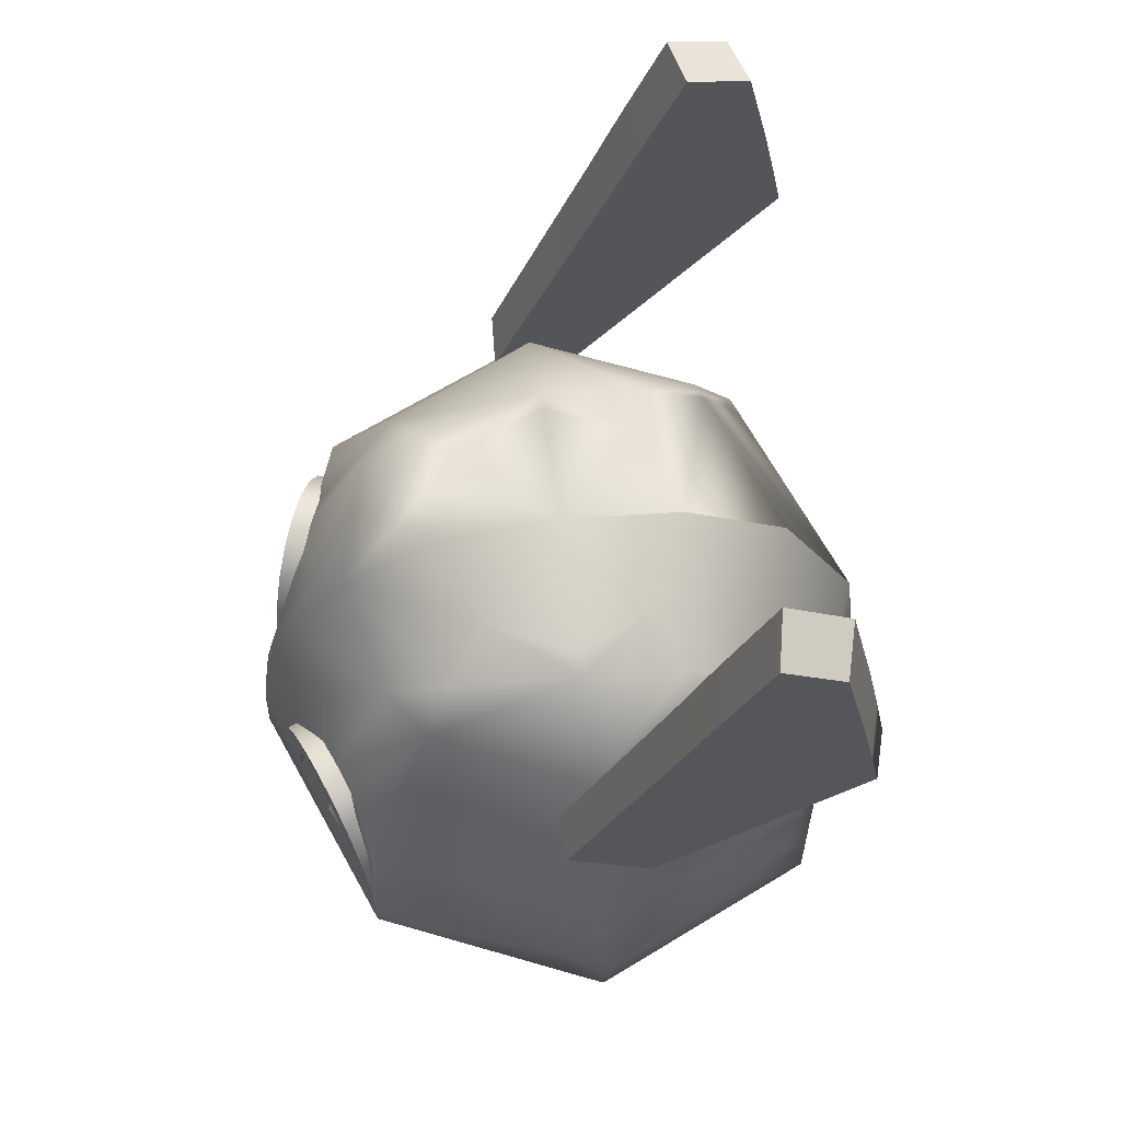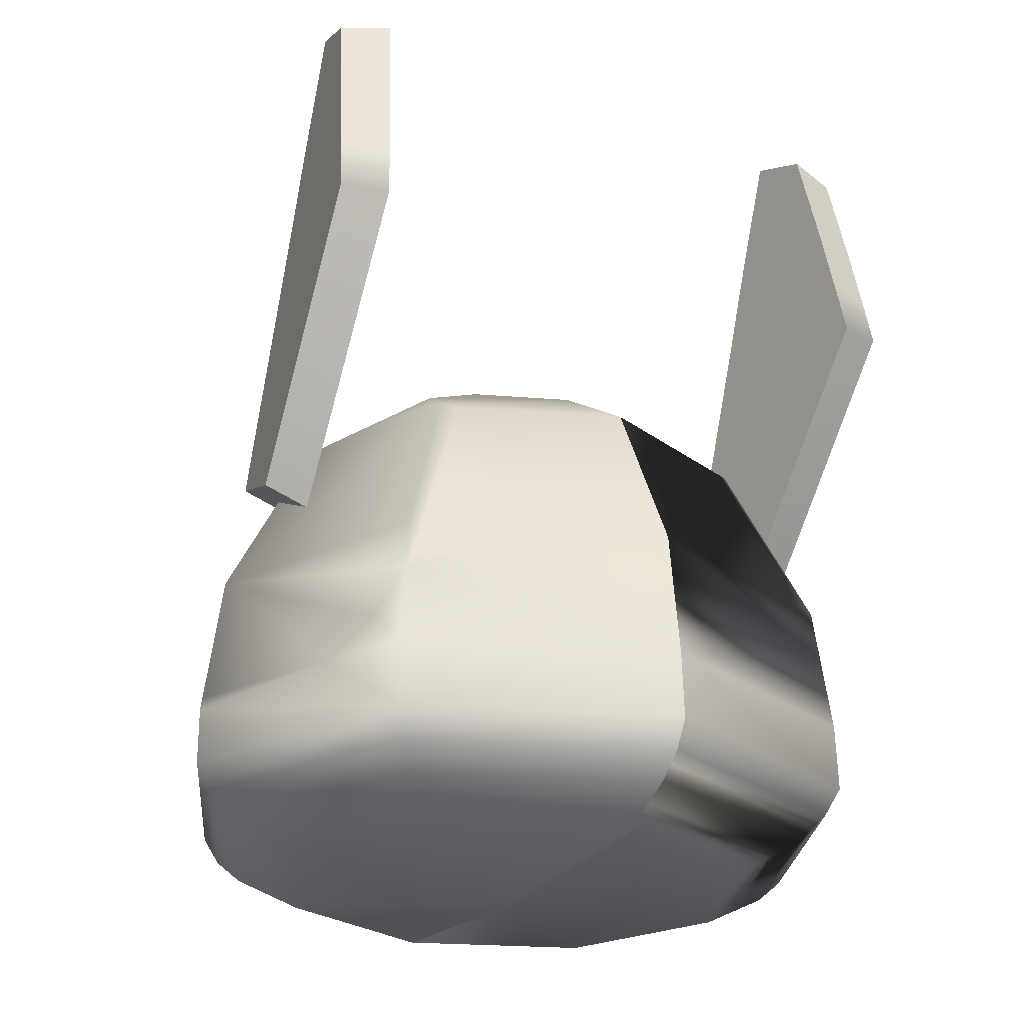
<metadata>
{"format":"obj","ext":"obj","renderer":"f3d","projection":"perspective","resolution":1024,"background":"white","views":[{"elev":66.7,"azim":82.4,"up":"+Y"},{"elev":-25.4,"azim":151.1,"up":"+Y"}]}
</metadata>
<code>
g easterSpecial_head
v 0.4559 8.073 1.474
v 0.4559 8.072 1.453
v 0.4395 7.909 1.48
v 0.4918 8.238 1.455
v 0.4973 8.215 1.421
v 0.4559 8.073 1.474
v 0.5699 8.355 1.426
v 0.4973 8.215 1.421
v 0.566 8.328 1.381
v 0.6683 8.43 1.389
v 0.566 8.328 1.381
v 0.6553 8.401 1.338
v 0.7773 8.456 1.349
v 0.6683 8.43 1.389
v 0.7565 8.427 1.295
v 0.8863 8.43 1.308
v 0.8596 8.401 1.258
v 0.9847 8.355 1.271
v 0.9546 8.328 1.229
v 1.063 8.238 1.242
v 0.9847 8.355 1.271
v 1.032 8.215 1.212
v 1.099 8.073 1.223
v 1.085 8.072 1.208
v 1.116 7.909 1.216
v -0.4559 8.073 1.474
v -0.4395 7.909 1.48
v -0.4559 8.072 1.453
v -0.4918 8.238 1.455
v -0.4559 8.073 1.474
v -0.4973 8.215 1.421
v -0.5699 8.355 1.426
v -0.4973 8.215 1.421
v -0.566 8.328 1.381
v -0.6683 8.43 1.389
v -0.566 8.328 1.381
v -0.6553 8.401 1.338
v -0.7773 8.456 1.349
v -0.6683 8.43 1.389
v -0.7565 8.427 1.295
v -0.8863 8.43 1.308
v -0.8596 8.401 1.258
v -0.9847 8.355 1.271
v -0.9546 8.328 1.229
v -1.063 8.238 1.242
v -0.9847 8.355 1.271
v -1.032 8.215 1.212
v -1.099 8.073 1.223
v -1.085 8.072 1.208
v -1.116 7.909 1.216
v -0.1506 8.195 1.556
v -0.3499 8.37 1.457
v -0.4763 8.562 1.379
v 1.096 8.459 1.205
v 1.089 8.46 1.202
v 0.7861 8.46 1.307
v 0.807 8.459 1.318
v 0.4554 8.458 1.431
v 0.4738 8.459 1.448
v 1.038 8.525 1.222
v 1.096 8.459 1.205
v 0.9169 8.539 1.278
v 0.807 8.459 1.318
v 0.7596 8.544 1.343
v 0.4738 8.459 1.448
v 0.6023 8.539 1.395
v 0.4943 8.525 1.42
v -1.096 8.459 1.205
v -0.7861 8.46 1.307
v -1.089 8.46 1.202
v -0.807 8.459 1.318
v -0.4554 8.458 1.431
v -0.4738 8.459 1.448
v -1.038 8.525 1.222
v -0.9169 8.539 1.278
v -1.096 8.459 1.205
v -0.807 8.459 1.318
v -0.7596 8.544 1.343
v -0.4738 8.459 1.448
v -0.6023 8.539 1.395
v -0.4943 8.525 1.42
v -1.358 11.03 -0.6007
v -1.63 11.01 -0.5668
v -1.633 11.29 -0.67
v -1.358 11.32 -0.7115
v -1.359 11.8 -0.8916
v -1.636 11.74 -0.8382
v -1.677 11.62 -1.145
v -1.407 11.67 -1.214
v -1.45 11.09 -1.339
v -1.713 11.07 -1.268
v -1.733 10.73 -1.337
v -1.477 10.73 -1.409
v -1.427 9.011 -0.3689
v -1.672 9.094 -0.3608
v -1.613 9.255 0.07645
v -1.359 9.184 0.09027
v -1.63 11.01 -0.5668
v -1.733 10.73 -1.337
v -1.713 11.07 -1.268
v -1.633 11.29 -0.67
v -1.477 10.73 -1.409
v -1.358 11.03 -0.6007
v -1.358 11.32 -0.7115
v -1.45 11.09 -1.339
v -1.359 9.184 0.09027
v -1.613 9.255 0.07645
v -1.627 10.76 -0.4766
v -1.359 10.76 -0.5034
v -1.63 11.01 -0.5668
v -1.358 11.03 -0.6007
v -1.613 9.255 0.07645
v -1.672 9.094 -0.3608
v -1.75 10.42 -1.396
v -1.627 10.76 -0.4766
v -1.733 10.73 -1.337
v -1.63 11.01 -0.5668
v -1.501 10.4 -1.469
v -1.75 10.42 -1.396
v -1.672 9.094 -0.3608
v -1.427 9.011 -0.3689
v -1.427 9.011 -0.3689
v -1.359 9.184 0.09027
v -1.359 10.76 -0.5034
v -1.501 10.4 -1.469
v -1.358 11.03 -0.6007
v -1.477 10.73 -1.409
v -1.407 11.67 -1.214
v -1.677 11.62 -1.145
v -1.713 11.07 -1.268
v -1.45 11.09 -1.339
v -1.633 11.29 -0.67
v -1.713 11.07 -1.268
v -1.677 11.62 -1.145
v -1.636 11.74 -0.8382
v -1.358 11.32 -0.7115
v -1.633 11.29 -0.67
v -1.636 11.74 -0.8382
v -1.359 11.8 -0.8916
v -1.45 11.09 -1.339
v -1.358 11.32 -0.7115
v -1.359 11.8 -0.8916
v -1.407 11.67 -1.214
v -1.477 10.73 -1.409
v -1.733 10.73 -1.337
v -1.75 10.42 -1.396
v -1.501 10.4 -1.469
v 1.358 11.03 -0.6007
v 1.358 11.32 -0.7115
v 1.633 11.29 -0.67
v 1.63 11.01 -0.5668
v 1.359 11.8 -0.8916
v 1.407 11.67 -1.214
v 1.677 11.62 -1.145
v 1.636 11.74 -0.8382
v 1.45 11.09 -1.339
v 1.477 10.73 -1.409
v 1.733 10.73 -1.337
v 1.713 11.07 -1.268
v 1.427 9.011 -0.3689
v 1.359 9.184 0.09027
v 1.613 9.255 0.07645
v 1.672 9.094 -0.3608
v 1.63 11.01 -0.5668
v 1.633 11.29 -0.67
v 1.713 11.07 -1.268
v 1.733 10.73 -1.337
v 1.477 10.73 -1.409
v 1.45 11.09 -1.339
v 1.358 11.32 -0.7115
v 1.358 11.03 -0.6007
v 1.359 9.184 0.09027
v 1.627 10.76 -0.4766
v 1.613 9.255 0.07645
v 1.359 10.76 -0.5034
v 1.63 11.01 -0.5668
v 1.358 11.03 -0.6007
v 1.613 9.255 0.07645
v 1.75 10.42 -1.396
v 1.672 9.094 -0.3608
v 1.627 10.76 -0.4766
v 1.733 10.73 -1.337
v 1.63 11.01 -0.5668
v 1.501 10.4 -1.469
v 1.427 9.011 -0.3689
v 1.672 9.094 -0.3608
v 1.75 10.42 -1.396
v 1.427 9.011 -0.3689
v 1.359 10.76 -0.5034
v 1.359 9.184 0.09027
v 1.501 10.4 -1.469
v 1.358 11.03 -0.6007
v 1.477 10.73 -1.409
v 1.407 11.67 -1.214
v 1.45 11.09 -1.339
v 1.713 11.07 -1.268
v 1.677 11.62 -1.145
v 1.633 11.29 -0.67
v 1.636 11.74 -0.8382
v 1.677 11.62 -1.145
v 1.713 11.07 -1.268
v 1.358 11.32 -0.7115
v 1.359 11.8 -0.8916
v 1.636 11.74 -0.8382
v 1.633 11.29 -0.67
v 1.45 11.09 -1.339
v 1.407 11.67 -1.214
v 1.359 11.8 -0.8916
v 1.358 11.32 -0.7115
v 1.477 10.73 -1.409
v 1.501 10.4 -1.469
v 1.75 10.42 -1.396
v 1.733 10.73 -1.337
v 0.29 8.154 1.508
v 0.3003 8.152 1.535
v 0.2776 7.909 1.543
v 0.3499 8.37 1.457
v 0.3716 8.372 1.507
v 0.4763 8.562 1.379
v 0.4825 8.546 1.464
v 0.5782 8.656 1.304
v 0.6223 8.658 1.409
v 0.7332 8.697 1.244
v 0.7773 8.696 1.349
v 0.8914 8.657 1.182
v 0.9323 8.658 1.288
v 1.072 8.546 1.234
v 1.016 8.582 1.169
v 1.164 8.371 1.139
v 1.183 8.372 1.19
v 1.244 8.151 1.136
v 1.254 8.152 1.163
v 1.279 7.909 1.153
v 1.279 7.909 1.153
v 1.116 7.909 1.216
v 1.099 8.073 1.223
v 1.254 8.152 1.163
v 1.063 8.238 1.242
v 1.183 8.372 1.19
v 0.9847 8.355 1.271
v 1.072 8.546 1.234
v 0.9847 8.355 1.271
v 0.8863 8.43 1.308
v 0.9323 8.658 1.288
v 0.7773 8.456 1.349
v 0.7773 8.696 1.349
v 0.6683 8.43 1.389
v 0.6223 8.658 1.409
v 0.5699 8.355 1.426
v 0.4825 8.546 1.464
v 0.4918 8.238 1.455
v 0.3716 8.372 1.507
v 0.4559 8.073 1.474
v 0.3003 8.152 1.535
v 0.4395 7.909 1.48
v 0.2776 7.909 1.543
v 1.87 7.843 -0.1029
v 1.507 7.909 -0.9096
v 1.635 7.821 -0.6459
v 1.861 7.909 -0.1029
v 1.64 7.831 0.4249
v 1.771 8.584 -0.1029
v 1.377 8.088 -1.15
v 1.276 8.327 -1.306
v 1.316 7.909 1.138
v 1.472 7.747 0.8334
v 1.319 7.557 1.15
v 1.279 7.909 1.153
v 1.116 7.909 1.216
v 0.4395 7.909 1.48
v -4.136e-25 7.557 1.668
v 0.2776 7.909 1.543
v -4.136e-25 7.419 1.587
v 1.112 7.416 1.15
v -4.136e-25 7.3 1.453
v 0.9153 7.3 1.092
v -4.136e-25 7.121 1.115
v 0.6091 7.121 0.8734
v -4.136e-25 7.909 1.652
v -4.136e-25 8.047 1.634
v 0.09566 8.092 1.591
v 0.1506 8.195 1.556
v 0.29 8.154 1.508
v 0.3499 8.37 1.457
v -4.136e-25 8.584 1.566
v 0.08118 8.223 1.585
v -4.136e-25 8.234 1.615
v 0.4763 8.562 1.379
v 0.3921 8.914 1.247
v 0.5782 8.656 1.304
v 0.7332 8.697 1.244
v -4.136e-25 8.906 1.41
v 0.6521 9.487 0.9083
v 0.9234 9.487 0.7123
v 0.7308 9.655 0.5861
v 0.8914 8.657 1.182
v 0.8181 9.803 -0.1082
v -0.3921 8.914 1.247
v 1.252 8.584 1.077
v 1.016 8.582 1.169
v 1.164 8.371 1.139
v 1.244 8.151 1.136
v 1.306 9.487 -0.1029
v 0.8258 9.715 -0.6435
v 1.294 8.147 1.117
v 1.279 7.909 1.153
v 0.9234 9.487 -0.9734
v 0.8363 9.487 -1.007
v 1.252 8.584 -1.283
v 1.167 8.584 -1.317
v 0.08118 8.223 1.585
v 0.1506 8.195 1.556
v 0.09566 8.092 1.591
v -4.136e-25 8.047 1.634
v -4.136e-25 8.234 1.615
v -4.136e-25 8.906 1.41
v 0.6521 9.487 0.9083
v 0.3921 8.914 1.247
v -4.136e-25 9.487 1.06
v 0.7308 9.655 0.5861
v -0.6521 9.487 0.9083
v -0.3921 8.914 1.247
v -0.7308 9.655 0.5861
v 0.4938 9.862 0.3626
v 0.8181 9.803 -0.1082
v -0.4938 9.862 0.3626
v -0.8181 9.803 -0.1082
v -4.136e-25 9.862 0.5554
v -4.136e-25 9.97 -0.1029
v 0.6983 9.862 -0.1029
v 0.4938 9.862 -0.5684
v 0.8258 9.715 -0.6435
v -4.136e-25 9.862 -0.7612
v 0.8363 9.487 -1.007
v -4.136e-25 9.487 -1.334
v -4.136e-25 8.584 -1.772
v 1.167 8.584 -1.317
v 1.276 8.327 -1.306
v -4.136e-25 7.909 -1.858
v -0.6983 9.862 -0.1029
v -0.4938 9.862 -0.5684
v -0.8258 9.715 -0.6435
v -4.136e-25 9.862 -0.7612
v -0.8363 9.487 -1.007
v -4.136e-25 9.487 -1.334
v -4.136e-25 8.584 -1.772
v -1.167 8.584 -1.317
v -1.276 8.327 -1.306
v -4.136e-25 7.909 -1.858
v 1.316 7.909 -1.344
v 1.319 7.557 -1.355
v -4.136e-25 7.557 -1.874
v 1.377 8.088 -1.15
v 1.507 7.909 -0.9096
v 1.635 7.821 -0.6459
v 1.87 7.843 -0.1029
v -1.316 7.909 -1.344
v -1.319 7.557 -1.355
v -4.136e-25 7.557 -1.874
v -1.377 8.088 -1.15
v -1.507 7.909 -0.9096
v -1.635 7.821 -0.6459
v -1.87 7.843 -0.1029
v 1.87 7.557 -0.1029
v 1.64 7.831 0.4249
v 1.472 7.747 0.8334
v 1.319 7.557 1.15
v 1.783 7.419 -0.1029
v -1.258 7.419 -1.298
v -4.136e-25 7.419 -1.793
v -1.87 7.557 -0.1029
v -1.64 7.831 0.4249
v -1.472 7.747 0.8334
v -1.319 7.557 1.15
v -1.783 7.419 -0.1029
v -1.158 7.3 -1.203
v -4.136e-25 7.3 -1.659
v -1.254 7.416 1.095
v -1.112 7.416 1.15
v -1.641 7.3 -0.1029
v -1.158 7.3 0.9973
v -0.9153 7.3 1.092
v -0.9041 7.121 -0.964
v -4.136e-25 7.121 -1.321
v -4.136e-25 7.048 -0.1029
v -1.282 7.121 -0.1029
v -0.9041 7.121 0.7582
v -0.6091 7.121 0.8734
v -4.136e-25 7.121 1.115
v -4.136e-25 7.048 -0.1029
v -4.136e-25 7.121 1.115
v 0.6091 7.121 0.8734
v 0.9041 7.121 0.7582
v 0.9153 7.3 1.092
v 1.158 7.3 0.9973
v 1.112 7.416 1.15
v 1.282 7.121 -0.1029
v 1.254 7.416 1.095
v 1.641 7.3 -0.1029
v 0.9041 7.121 -0.964
v -4.136e-25 7.121 -1.321
v -4.136e-25 7.3 -1.659
v 1.158 7.3 -1.203
v -4.136e-25 7.419 -1.793
v 1.258 7.419 -1.298
v -0.29 8.154 1.508
v -0.2776 7.909 1.543
v -0.3003 8.152 1.535
v -0.3499 8.37 1.457
v -0.3716 8.372 1.507
v -0.4763 8.562 1.379
v -0.4825 8.546 1.464
v -0.5782 8.656 1.304
v -0.6223 8.658 1.409
v -0.7332 8.697 1.244
v -0.7773 8.696 1.349
v -0.8914 8.657 1.182
v -0.9323 8.658 1.288
v -1.072 8.546 1.234
v -1.016 8.582 1.169
v -1.164 8.371 1.139
v -1.183 8.372 1.19
v -1.244 8.151 1.136
v -1.254 8.152 1.163
v -1.279 7.909 1.153
v -1.279 7.909 1.153
v -1.099 8.073 1.223
v -1.116 7.909 1.216
v -1.254 8.152 1.163
v -1.063 8.238 1.242
v -1.183 8.372 1.19
v -0.9847 8.355 1.271
v -1.072 8.546 1.234
v -0.8863 8.43 1.308
v -0.9847 8.355 1.271
v -0.9323 8.658 1.288
v -0.7773 8.456 1.349
v -0.7773 8.696 1.349
v -0.6683 8.43 1.389
v -0.6223 8.658 1.409
v -0.5699 8.355 1.426
v -0.4825 8.546 1.464
v -0.4918 8.238 1.455
v -0.3716 8.372 1.507
v -0.4559 8.073 1.474
v -0.3003 8.152 1.535
v -0.4395 7.909 1.48
v -0.2776 7.909 1.543
v -1.87 7.843 -0.1029
v -1.635 7.821 -0.6459
v -1.507 7.909 -0.9096
v -1.861 7.909 -0.1029
v -1.64 7.831 0.4249
v -1.771 8.584 -0.1029
v -1.377 8.088 -1.15
v -1.276 8.327 -1.306
v -1.316 7.909 1.138
v -1.472 7.747 0.8334
v -1.319 7.557 1.15
v -1.279 7.909 1.153
v -1.116 7.909 1.216
v -0.4395 7.909 1.48
v -4.136e-25 7.557 1.668
v -0.2776 7.909 1.543
v -4.136e-25 7.419 1.587
v -1.112 7.416 1.15
v -4.136e-25 7.3 1.453
v -0.9153 7.3 1.092
v -4.136e-25 7.121 1.115
v -0.6091 7.121 0.8734
v -4.136e-25 7.909 1.652
v -4.136e-25 8.047 1.634
v -0.09566 8.092 1.591
v -0.1506 8.195 1.556
v -0.29 8.154 1.508
v -0.3499 8.37 1.457
v -0.08118 8.223 1.585
v -0.4763 8.562 1.379
v -4.136e-25 8.234 1.615
v -0.5782 8.656 1.304
v -0.7332 8.697 1.244
v -0.6521 9.487 0.9083
v -0.9234 9.487 0.7123
v -0.7308 9.655 0.5861
v -0.8914 8.657 1.182
v -0.8181 9.803 -0.1082
v -1.252 8.584 1.077
v -1.016 8.582 1.169
v -1.164 8.371 1.139
v -1.244 8.151 1.136
v -1.306 9.487 -0.1029
v -0.8258 9.715 -0.6435
v -1.294 8.147 1.117
v -1.279 7.909 1.153
v -0.9234 9.487 -0.9734
v -0.8363 9.487 -1.007
v -1.252 8.584 -1.283
v -1.167 8.584 -1.317
v -0.08118 8.223 1.585
v -0.09566 8.092 1.591
v -0.1506 8.195 1.556
v -4.136e-25 8.047 1.634
v -4.136e-25 8.234 1.615
v 1.015 8.322 1.209
v 0.806 8.149 1.337
v 0.8226 8.485 1.274
v 1.082 8.154 1.205
v -0.5136 8.299 1.413
v -0.6925 8.149 1.366
v -0.677 8.462 1.323
v -0.4162 8.154 1.464
v 1.085 8.072 1.208
v 1.116 7.909 1.216
v 1.032 8.215 1.212
v 0.9546 8.328 1.229
v 0.8596 8.401 1.258
v 0.7565 8.427 1.295
v 0.6553 8.401 1.338
v 0.566 8.328 1.381
v 0.4973 8.215 1.421
v 0.4559 8.072 1.453
v 0.4395 7.909 1.48
v -1.085 8.072 1.208
v -1.032 8.215 1.212
v -1.116 7.909 1.216
v -0.9546 8.328 1.229
v -0.8596 8.401 1.258
v -0.7565 8.427 1.295
v -0.6553 8.401 1.338
v -0.566 8.328 1.381
v -0.4973 8.215 1.421
v -0.4559 8.072 1.453
v -0.4395 7.909 1.48
g easterSpecial_head_0
f 3 2 1
f 2 5 4
f 6 2 4
f 4 8 7
f 8 9 7
f 7 11 10
f 11 12 10
f 14 12 13
f 12 15 13
f 13 15 16
f 15 17 16
f 16 17 18
f 17 19 18
f 21 19 20
f 19 22 20
f 20 22 23
f 22 24 23
f 23 24 25
f 28 27 26
f 28 30 29
f 31 28 29
f 33 29 32
f 34 33 32
f 36 32 35
f 37 36 35
f 37 39 38
f 40 37 38
f 40 38 41
f 42 40 41
f 42 41 43
f 44 42 43
f 44 46 45
f 47 44 45
f 47 45 48
f 49 47 48
f 49 48 50
f 53 52 51
f 56 55 54
f 57 56 54
f 58 56 57
f 59 58 57
f 62 61 60
f 62 63 61
f 64 63 62
f 65 63 64
f 66 65 64
f 67 65 66
f 70 69 68
f 69 71 68
f 69 72 71
f 72 73 71
f 76 75 74
f 77 75 76
f 77 78 75
f 77 79 78
f 79 80 78
f 79 81 80
f 84 83 82
f 85 84 82
f 88 87 86
f 89 88 86
f 92 91 90
f 93 92 90
f 96 95 94
f 97 96 94
f 100 99 98
f 101 100 98
f 104 103 102
f 105 104 102
f 108 107 106
f 109 108 106
f 110 108 109
f 111 110 109
f 114 113 112
f 115 114 112
f 116 114 115
f 117 116 115
f 120 119 118
f 121 120 118
f 124 123 122
f 125 124 122
f 126 124 125
f 127 126 125
f 130 129 128
f 131 130 128
f 134 133 132
f 135 134 132
f 138 137 136
f 139 138 136
f 142 141 140
f 143 142 140
f 146 145 144
f 147 146 144
f 150 149 148
f 151 150 148
f 154 153 152
f 155 154 152
f 158 157 156
f 159 158 156
f 162 161 160
f 163 162 160
f 166 165 164
f 167 166 164
f 170 169 168
f 171 170 168
f 174 173 172
f 173 175 172
f 173 176 175
f 176 177 175
f 180 179 178
f 179 181 178
f 179 182 181
f 182 183 181
f 186 185 184
f 187 186 184
f 190 189 188
f 189 191 188
f 189 192 191
f 192 193 191
f 196 195 194
f 197 196 194
f 200 199 198
f 201 200 198
f 204 203 202
f 205 204 202
f 208 207 206
f 209 208 206
f 212 211 210
f 213 212 210
f 216 215 214
f 214 215 217
f 215 218 217
f 217 218 219
f 218 220 219
f 219 220 221
f 220 222 221
f 221 222 223
f 222 224 223
f 223 224 225
f 224 226 225
f 225 226 227
f 228 225 227
f 228 227 229
f 227 230 229
f 229 230 231
f 230 232 231
f 231 232 233
f 236 235 234
f 237 236 234
f 238 236 237
f 239 238 237
f 240 238 239
f 241 240 239
f 243 242 241
f 244 243 241
f 245 243 244
f 246 245 244
f 247 245 246
f 248 247 246
f 249 247 248
f 250 249 248
f 251 249 250
f 252 251 250
f 253 251 252
f 254 253 252
f 255 253 254
f 256 255 254
f 259 258 257
f 258 260 257
f 261 257 260
f 262 260 258
f 262 258 263
f 263 264 262
f 265 260 262
f 261 260 265
f 266 261 265
f 267 266 265
f 268 267 265
f 268 269 267
f 269 270 267
f 270 271 267
f 270 272 271
f 267 271 273
f 274 267 273
f 274 273 275
f 276 274 275
f 276 275 277
f 278 276 277
f 272 279 271
f 280 279 272
f 281 280 272
f 282 281 272
f 283 282 272
f 282 283 284
f 285 282 284
f 285 286 282
f 286 285 287
f 284 288 285
f 289 285 288
f 288 290 289
f 289 290 291
f 289 292 285
f 293 289 291
f 294 293 291
f 294 295 293
f 294 291 296
f 297 295 294
f 285 292 298
f 294 296 299
f 296 300 299
f 300 301 299
f 301 302 299
f 303 297 294
f 304 297 303
f 299 262 294
f 262 303 294
f 302 305 299
f 305 262 299
f 302 306 305
f 306 265 305
f 305 265 262
f 307 304 303
f 307 303 262
f 308 304 307
f 309 307 262
f 308 307 309
f 264 309 262
f 310 308 309
f 310 309 264
f 313 312 311
f 313 311 314
f 311 315 314
f 318 317 316
f 317 319 316
f 317 320 319
f 319 321 316
f 321 322 316
f 323 321 319
f 320 324 319
f 324 320 325
f 326 323 319
f 323 326 327
f 324 328 319
f 328 326 319
f 324 329 328
f 329 326 328
f 324 325 330
f 330 329 324
f 331 330 325
f 331 329 330
f 332 331 325
f 333 331 332
f 333 329 331
f 333 332 334
f 334 335 333
f 335 334 336
f 334 337 336
f 336 337 338
f 339 336 338
f 329 340 326
f 327 326 340
f 329 341 340
f 340 341 327
f 341 342 327
f 329 343 341
f 342 341 343
f 344 342 343
f 343 345 344
f 344 345 346
f 347 344 346
f 347 346 348
f 346 349 348
f 339 338 350
f 350 351 339
f 351 352 339
f 353 350 338
f 353 354 350
f 350 354 351
f 354 355 351
f 355 356 351
f 348 349 357
f 358 357 349
f 359 358 349
f 357 360 348
f 361 360 357
f 361 357 358
f 362 361 358
f 363 362 358
f 356 364 351
f 365 364 356
f 365 366 364
f 366 367 364
f 351 364 368
f 368 364 367
f 358 359 369
f 359 370 369
f 371 363 358
f 371 372 363
f 373 372 371
f 374 373 371
f 371 358 375
f 371 375 374
f 358 369 375
f 369 370 376
f 370 377 376
f 375 378 374
f 378 379 374
f 375 369 380
f 375 380 378
f 369 376 380
f 378 381 379
f 380 381 378
f 381 382 379
f 376 377 383
f 377 384 383
f 385 383 384
f 380 376 386
f 376 383 386
f 380 386 381
f 385 386 383
f 381 387 382
f 386 387 381
f 385 387 386
f 387 388 382
f 385 388 387
f 389 388 385
f 392 391 390
f 392 390 393
f 392 393 394
f 393 395 394
f 394 395 396
f 393 390 397
f 393 397 395
f 395 398 396
f 396 398 367
f 398 368 367
f 395 399 398
f 399 368 398
f 397 399 395
f 397 390 400
f 400 390 401
f 401 402 400
f 400 403 397
f 402 403 400
f 403 399 397
f 402 404 403
f 405 368 399
f 403 405 399
f 404 405 403
f 405 351 368
f 404 352 405
f 352 351 405
f 408 407 406
f 408 406 409
f 410 408 409
f 410 409 411
f 412 410 411
f 412 411 413
f 414 412 413
f 414 413 415
f 416 414 415
f 416 415 417
f 418 416 417
f 418 417 419
f 417 420 419
f 419 420 421
f 422 419 421
f 422 421 423
f 424 422 423
f 424 423 425
f 428 427 426
f 427 429 426
f 427 430 429
f 430 431 429
f 430 432 431
f 432 433 431
f 435 434 433
f 434 436 433
f 434 437 436
f 437 438 436
f 437 439 438
f 439 440 438
f 439 441 440
f 441 442 440
f 441 443 442
f 443 444 442
f 443 445 444
f 445 446 444
f 445 447 446
f 447 448 446
f 451 450 449
f 452 451 449
f 449 453 452
f 452 454 451
f 451 454 455
f 456 455 454
f 452 457 454
f 452 453 457
f 453 458 457
f 458 459 457
f 459 460 457
f 461 460 459
f 462 461 459
f 463 462 459
f 464 462 463
f 463 459 465
f 459 466 465
f 465 466 467
f 466 468 467
f 467 468 469
f 468 470 469
f 471 464 463
f 471 472 464
f 472 473 464
f 473 474 464
f 474 475 464
f 475 474 476
f 478 474 477
f 477 285 478
f 285 477 479
f 298 478 285
f 298 480 478
f 480 298 481
f 298 482 481
f 482 483 481
f 484 483 482
f 481 483 485
f 484 486 483
f 485 483 487
f 488 485 487
f 489 488 487
f 490 489 487
f 486 491 483
f 486 492 491
f 454 487 483
f 491 454 483
f 493 490 487
f 454 493 487
f 494 490 493
f 457 494 493
f 457 493 454
f 492 495 491
f 491 495 454
f 492 496 495
f 495 497 454
f 495 496 497
f 497 456 454
f 496 498 497
f 497 498 456
f 501 500 499
f 499 500 502
f 503 499 502
f 506 505 504
f 507 504 505
f 510 509 508
f 511 508 509
g easterSpecial_head_1
f 514 513 512
f 515 513 514
f 516 513 515
f 517 513 516
f 518 513 517
f 519 513 518
f 520 513 519
f 521 513 520
f 522 513 521
f 525 524 523
f 525 526 524
f 525 527 526
f 525 528 527
f 525 529 528
f 525 530 529
f 525 531 530
f 525 532 531
f 525 533 532

</code>
